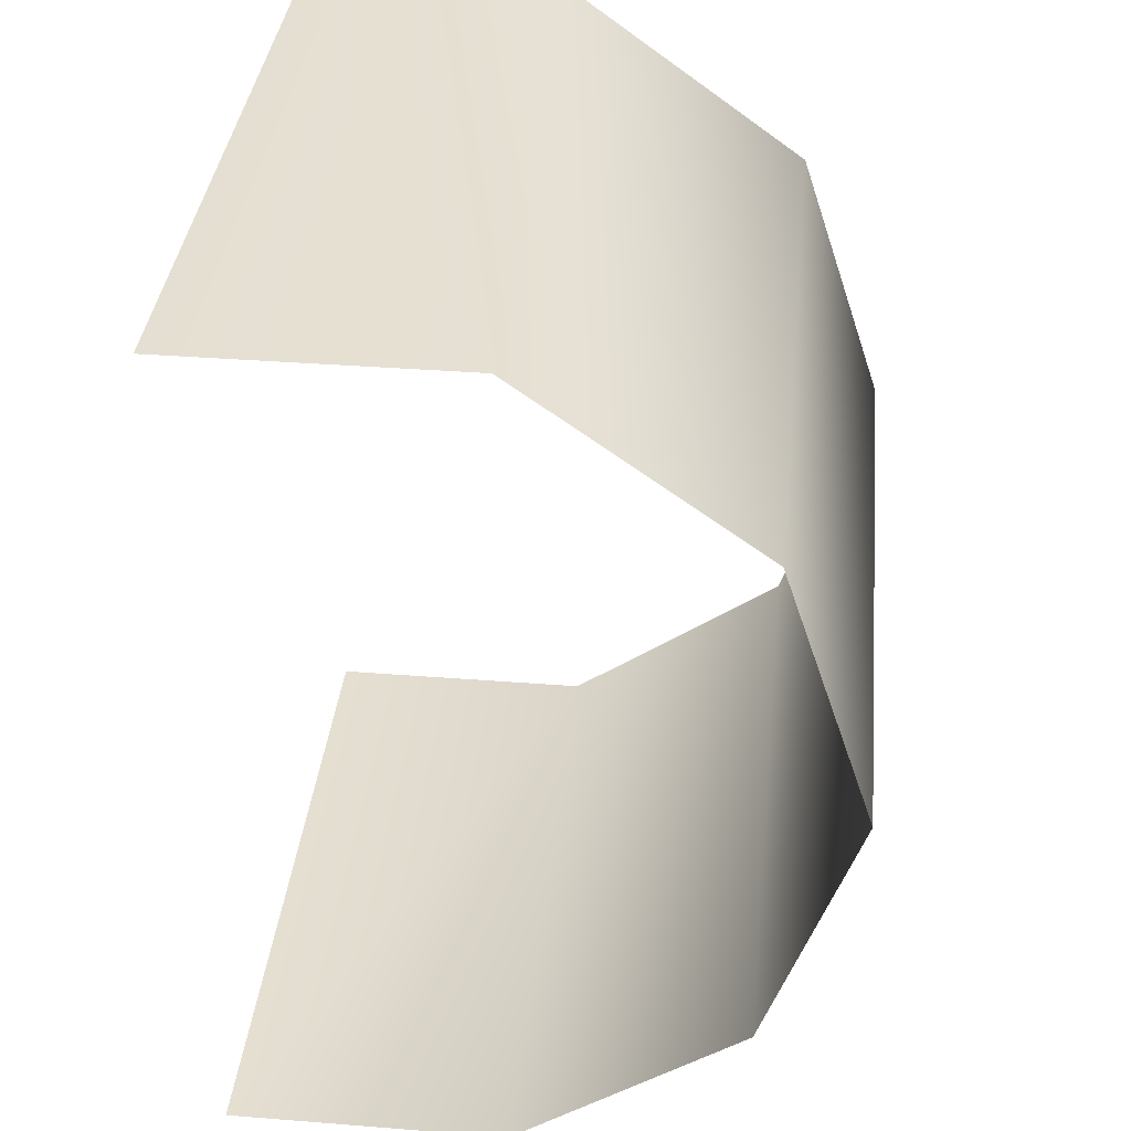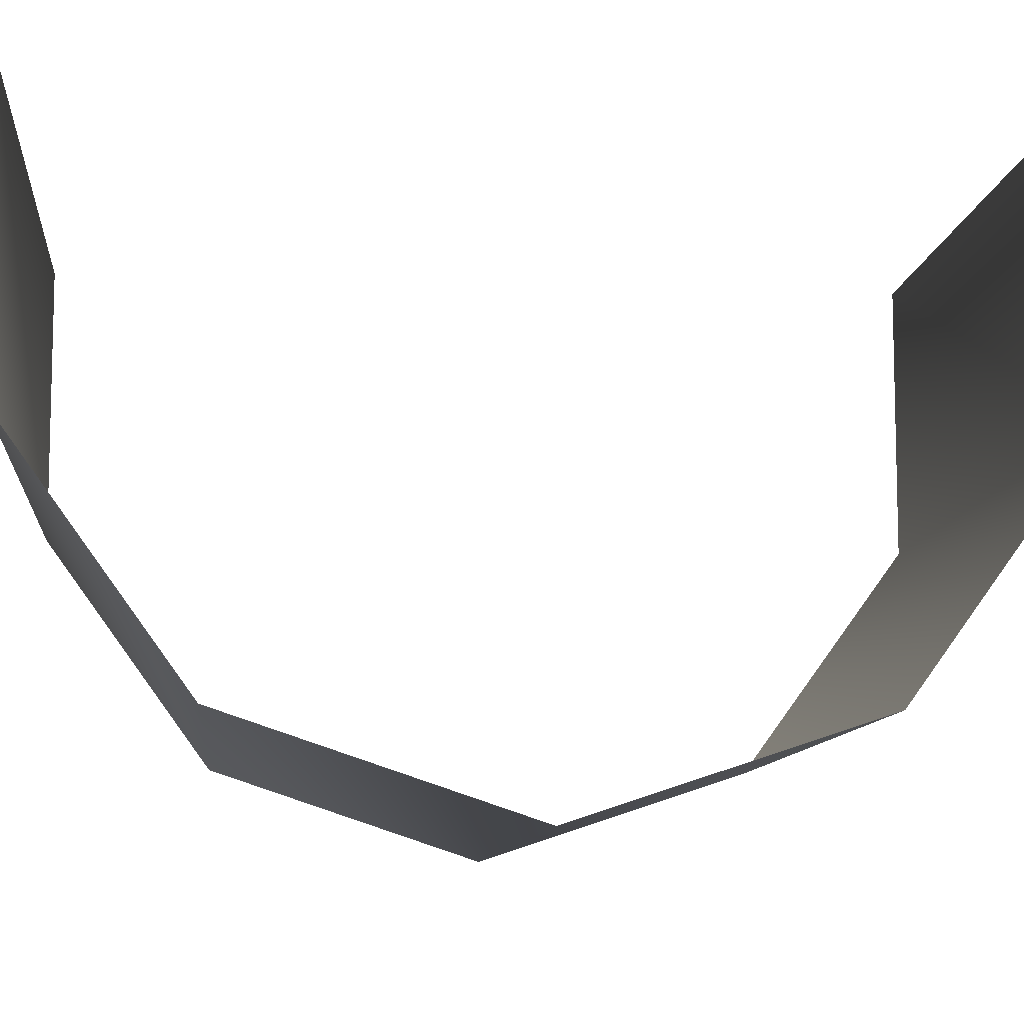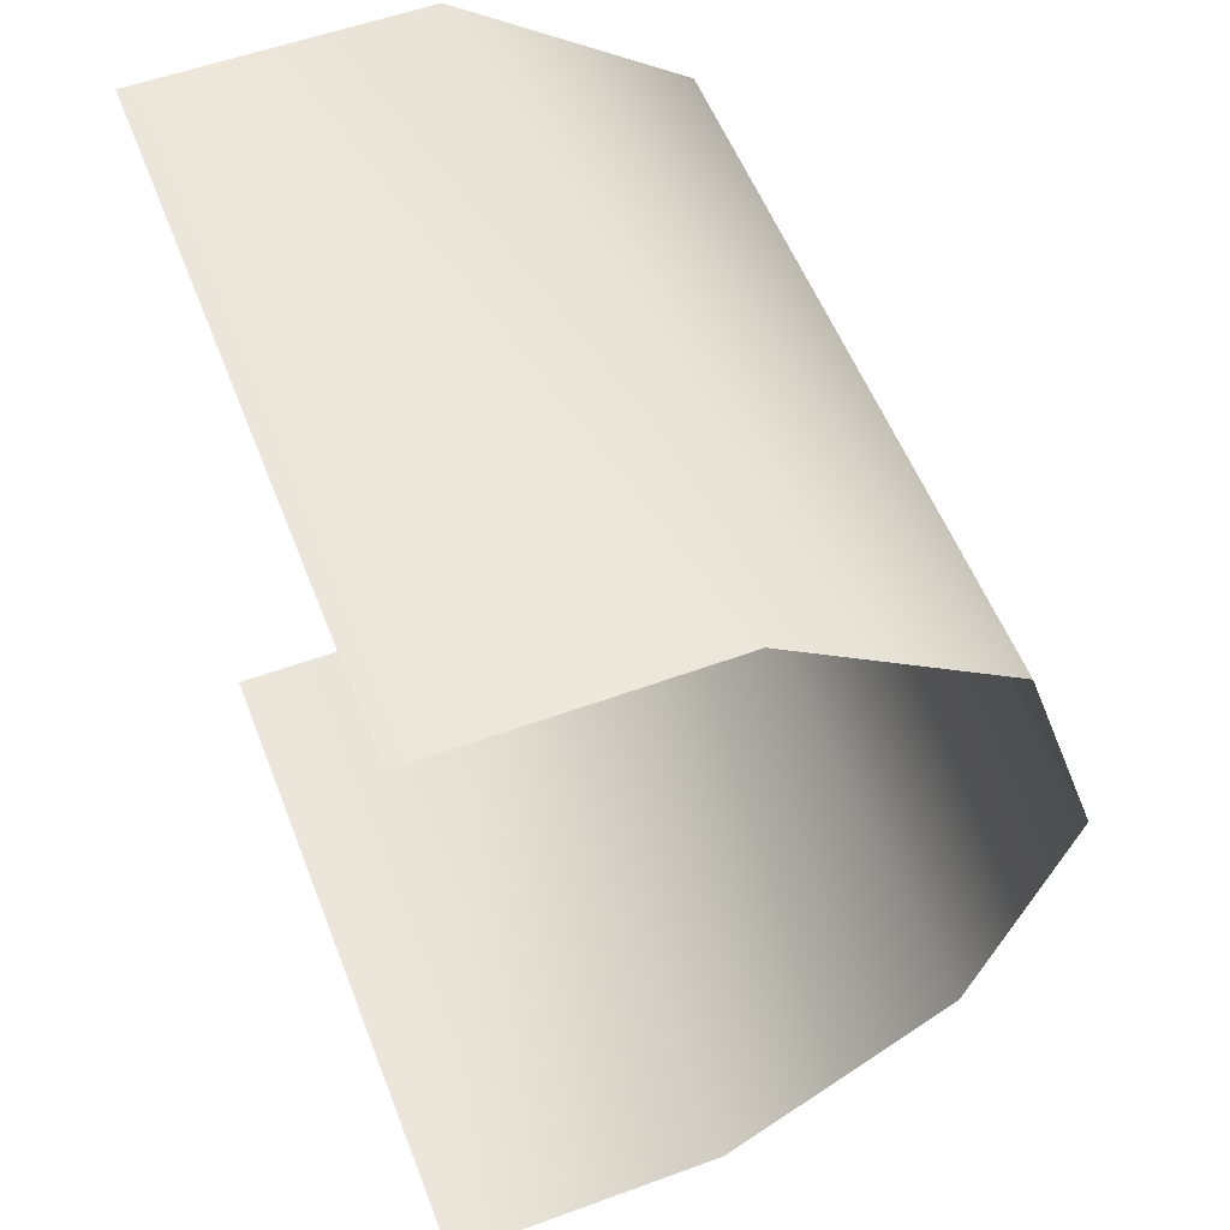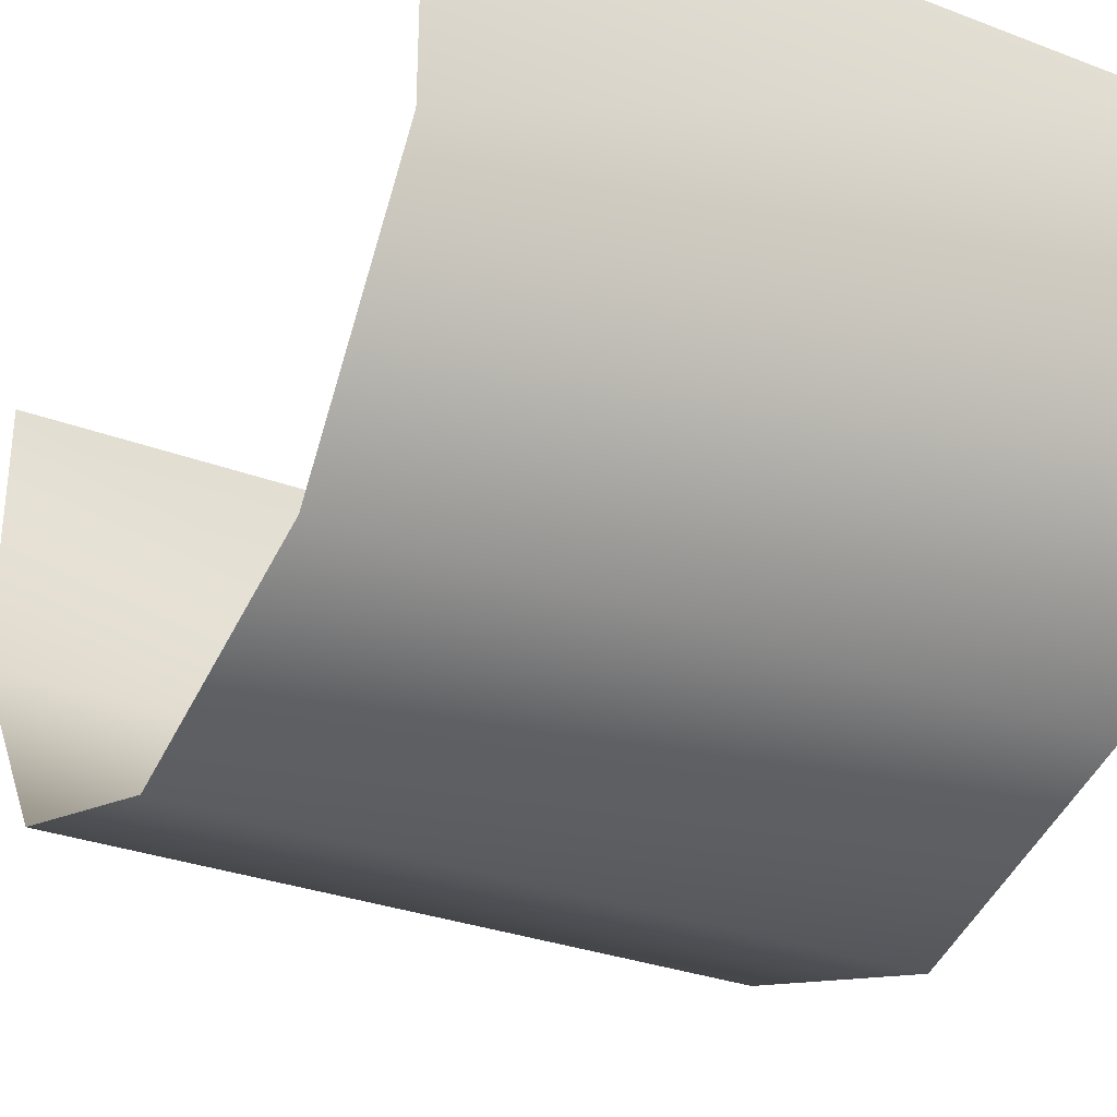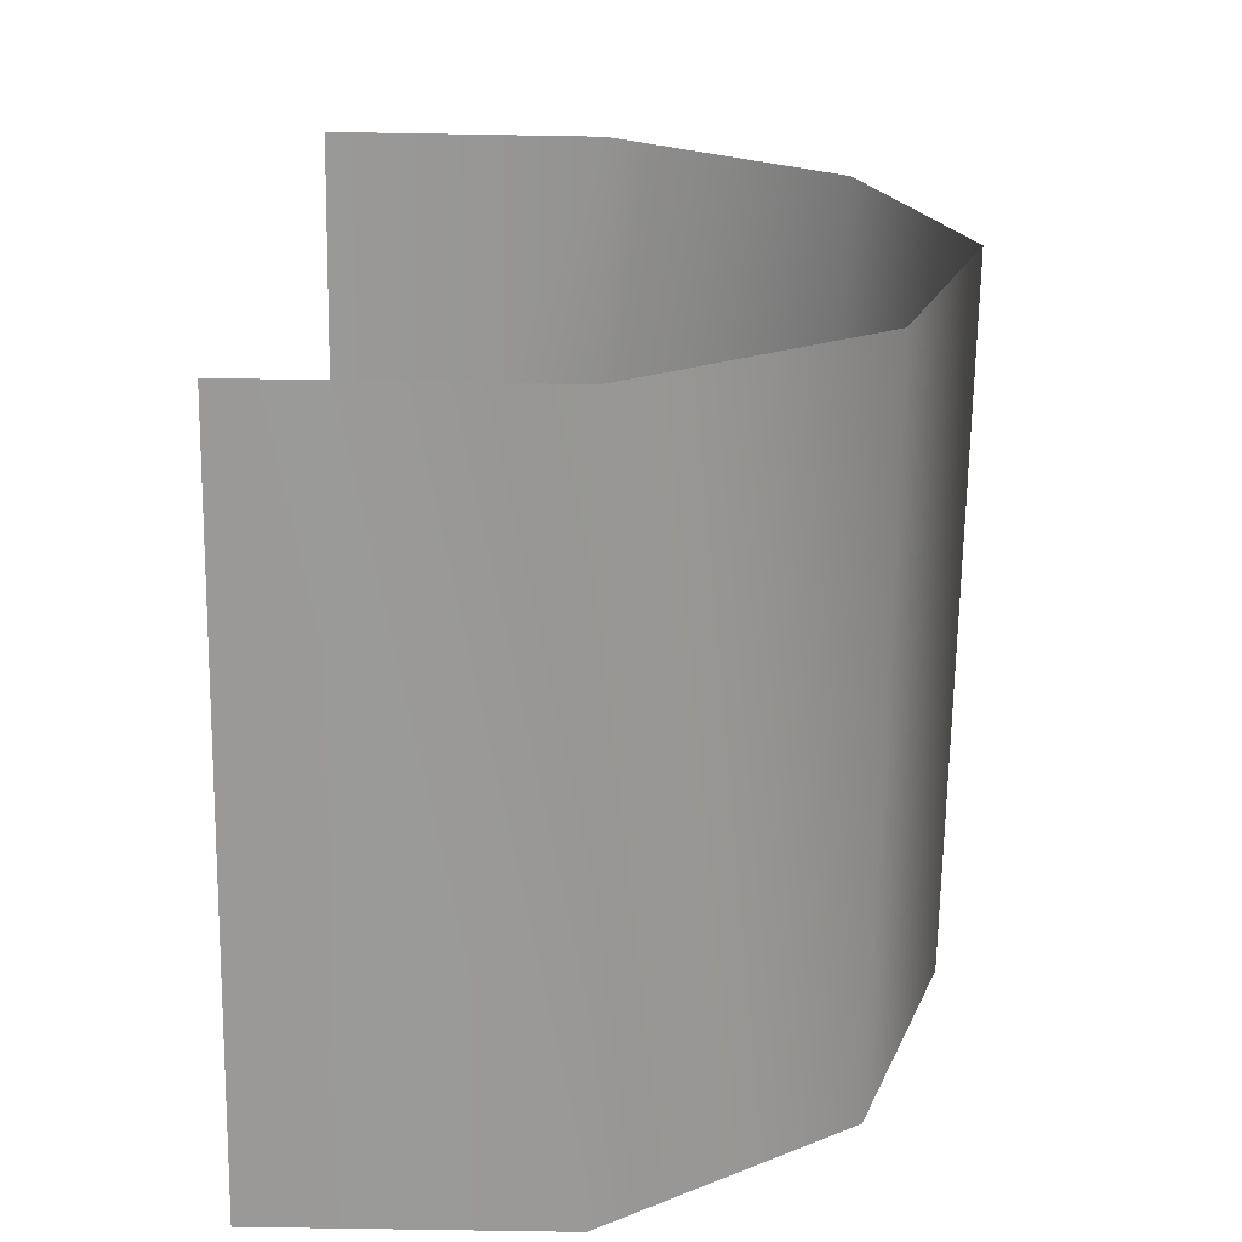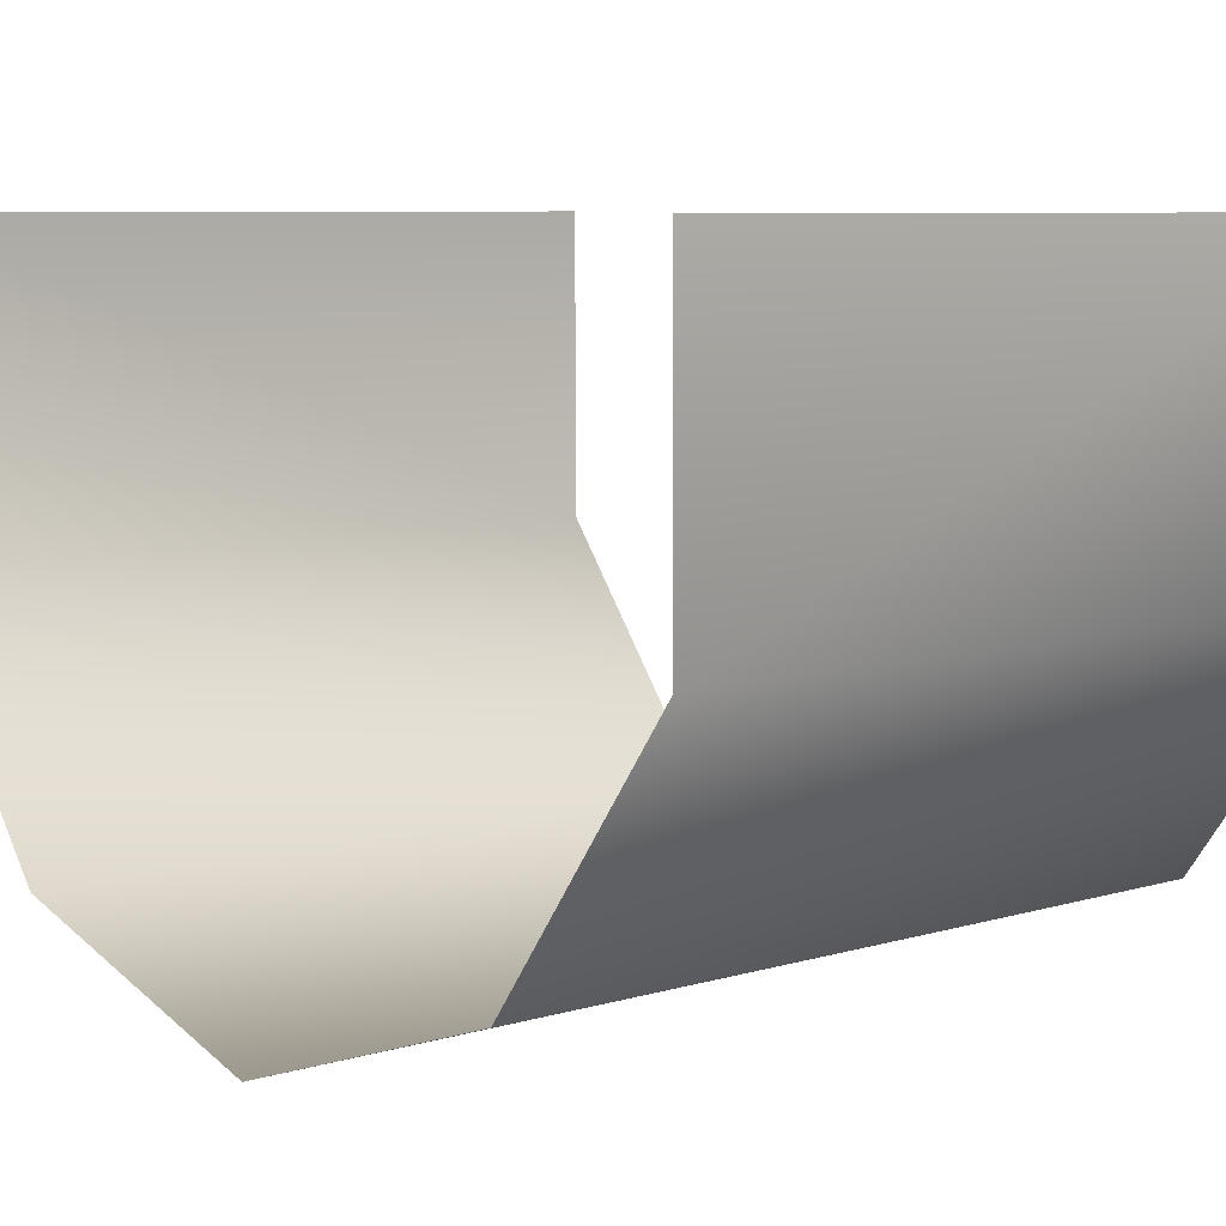
<metadata>
{"format":"obj","ext":"obj","renderer":"f3d","projection":"perspective","resolution":1024,"background":"white","views":[{"elev":36.9,"azim":95.8,"up":"+Y"},{"elev":-9.6,"azim":-95.6,"up":"+Z"},{"elev":55.5,"azim":68.9,"up":"+Y"},{"elev":-31.2,"azim":151.7,"up":"+Z"},{"elev":-68.9,"azim":89.0,"up":"+Y"},{"elev":7.1,"azim":-41.7,"up":"+Z"}]}
</metadata>
<code>
v -99 -63 20
v -99 -63 -20
v 0 -63 20
v -99 -63 -20
v 0 -63 -20
v 0 -63 20
v -99 -63 -20
v -99 -39 -53
v 0 -63 -20
v -99 -39 -53
v 0 -39 -53
v 0 -63 -20
v -99 -39 -53
v -99 0 -66
v 0 -39 -53
v -99 0 -66
v 0 0 -66
v 0 -39 -53
v -99 0 -66
v -99 39 -53
v 0 0 -66
v -99 39 -53
v 0 39 -53
v 0 0 -66
v -99 39 -53
v -99 63 -20
v 0 39 -53
v -99 63 -20
v 0 63 -20
v 0 39 -53
v -99 63 -20
v -99 63 20
v 0 63 -20
v -99 63 20
v 0 63 20
v 0 63 -20
f 1 2 3
f 4 5 6
f 7 8 9
f 10 11 12
f 13 14 15
f 16 17 18
f 19 20 21
f 22 23 24
f 25 26 27
f 28 29 30
f 31 32 33
f 34 35 36

</code>
